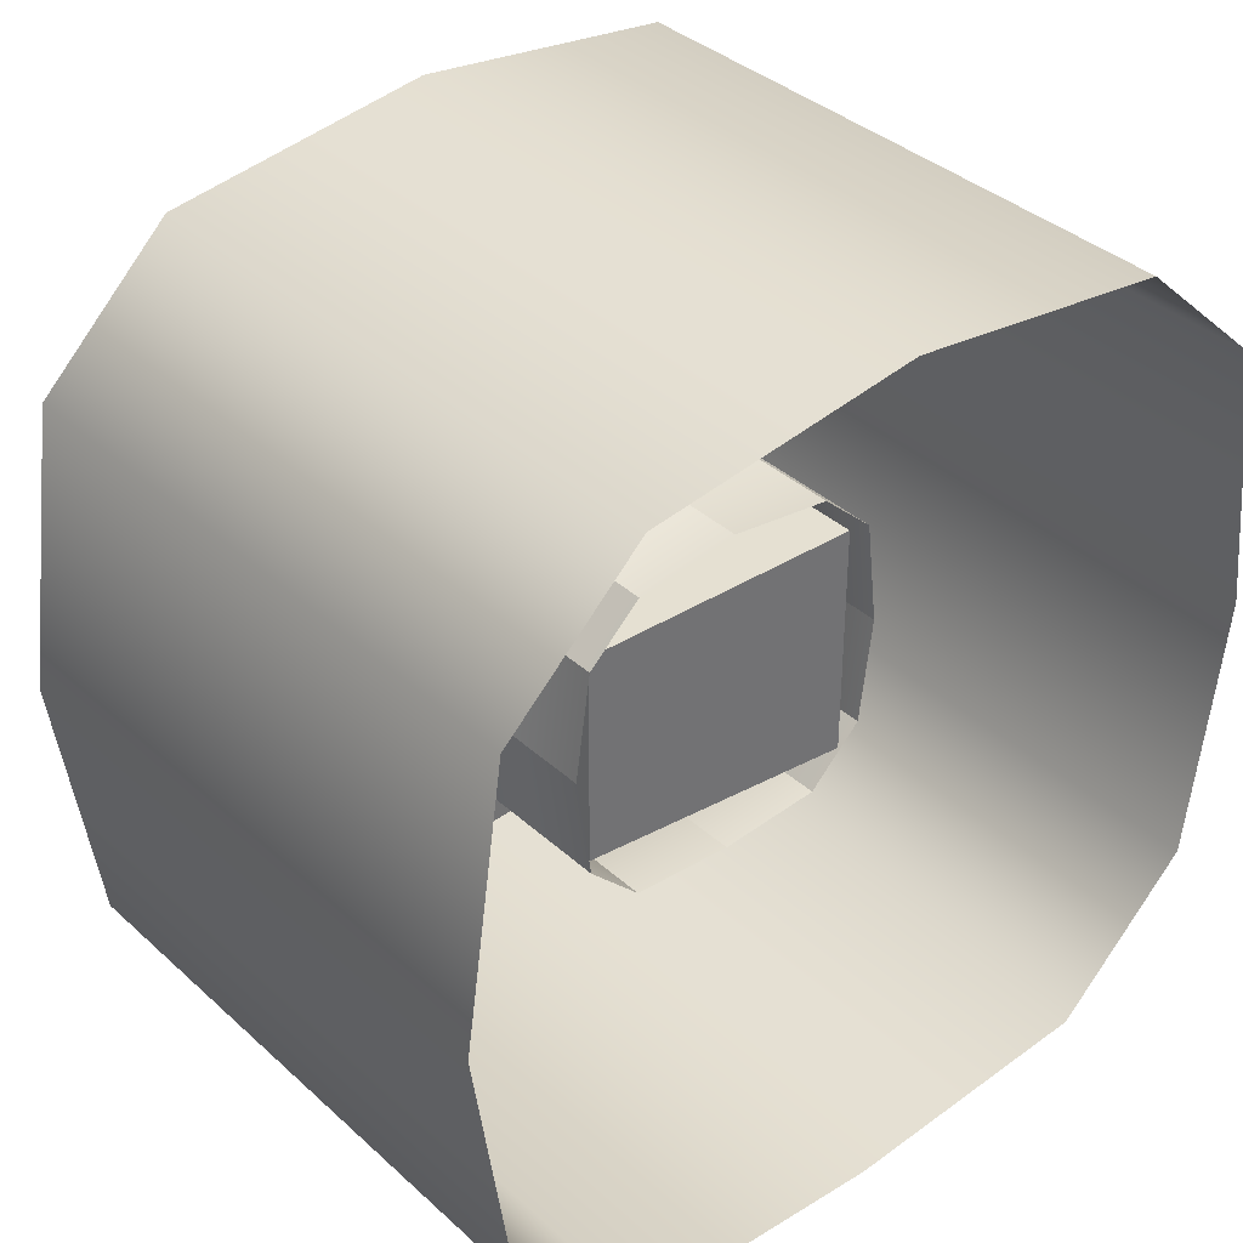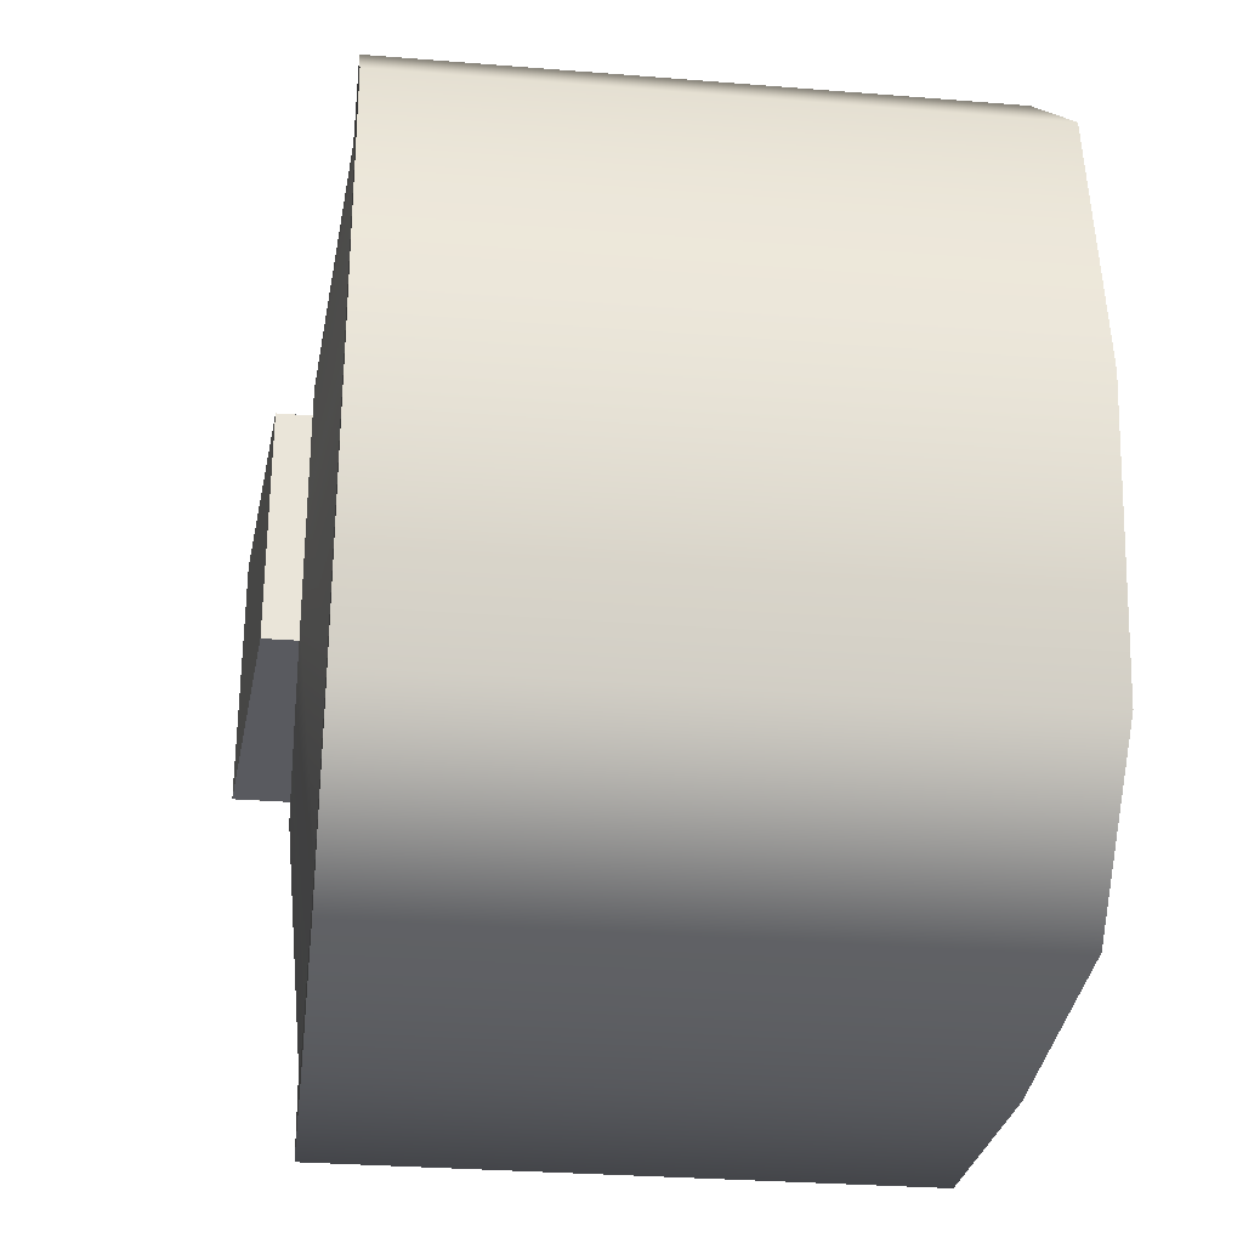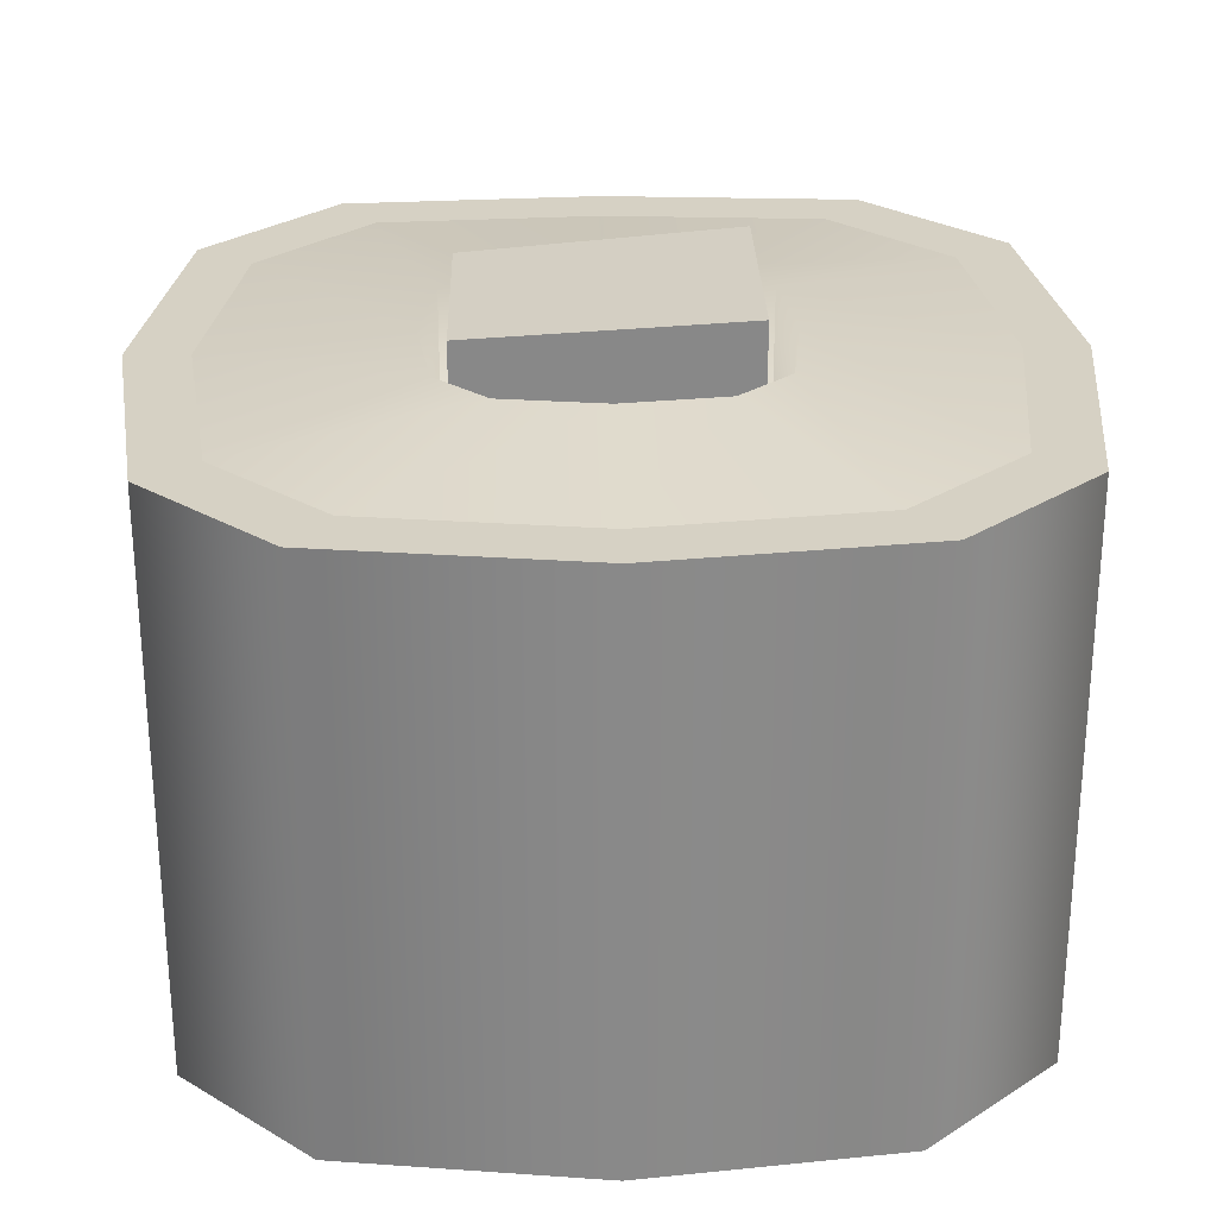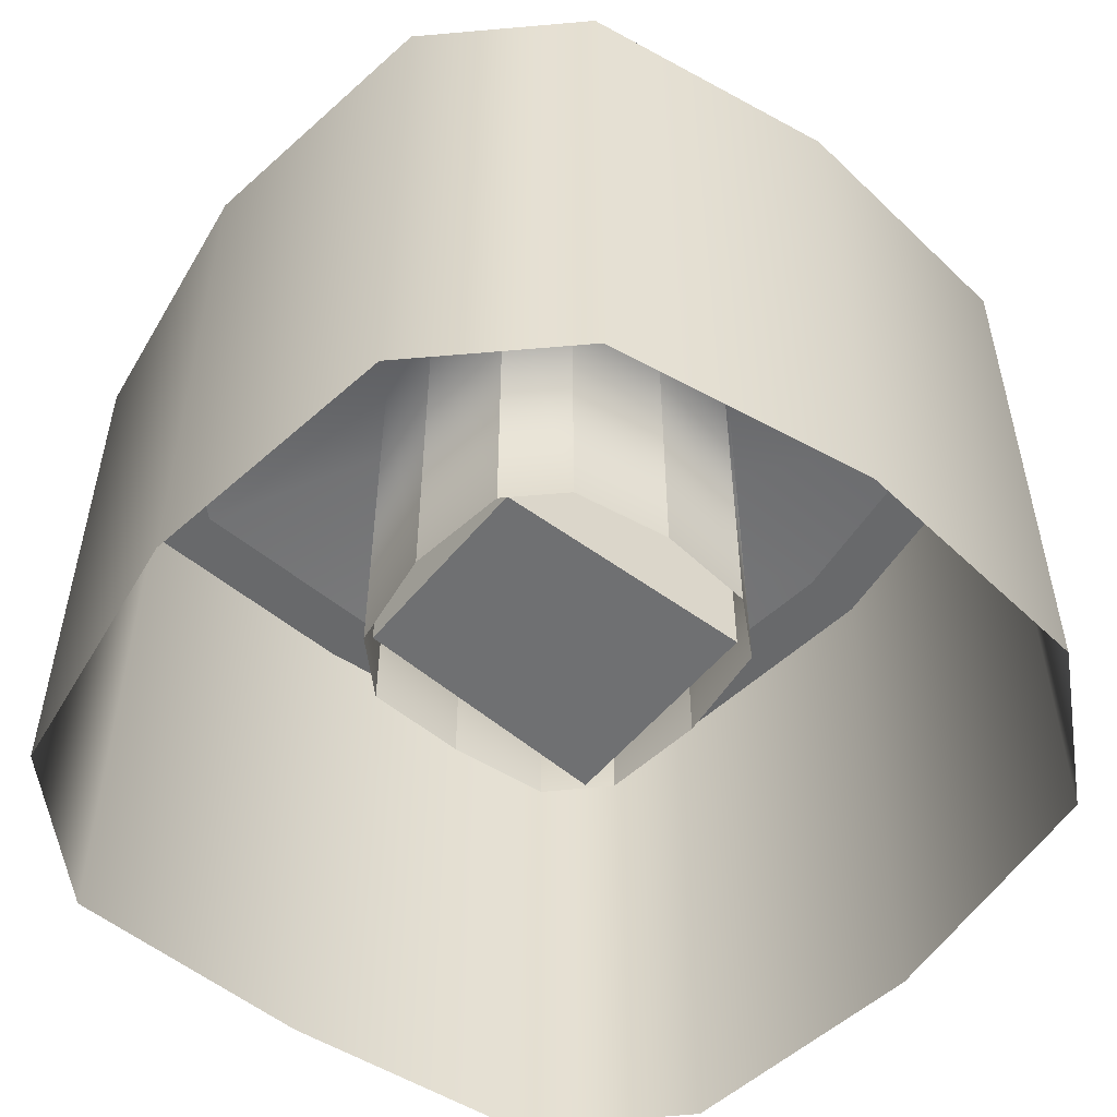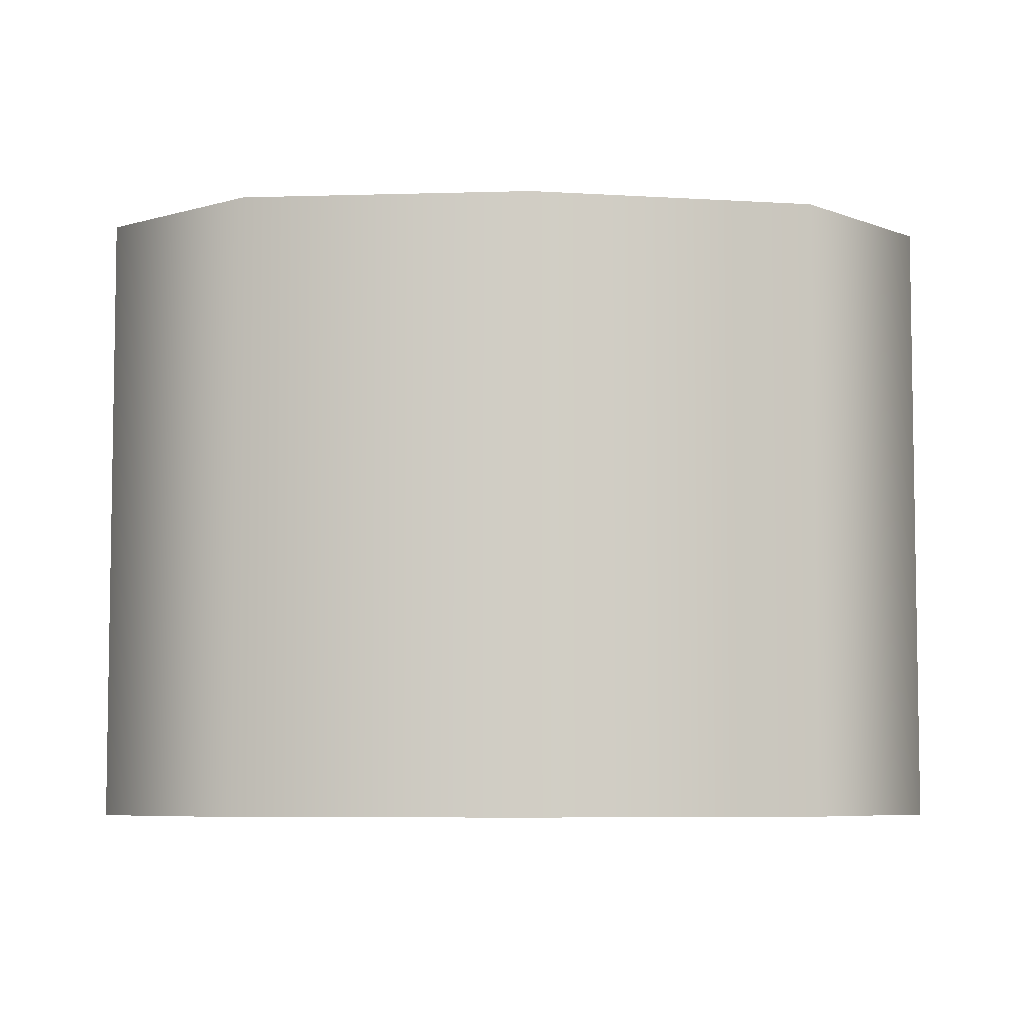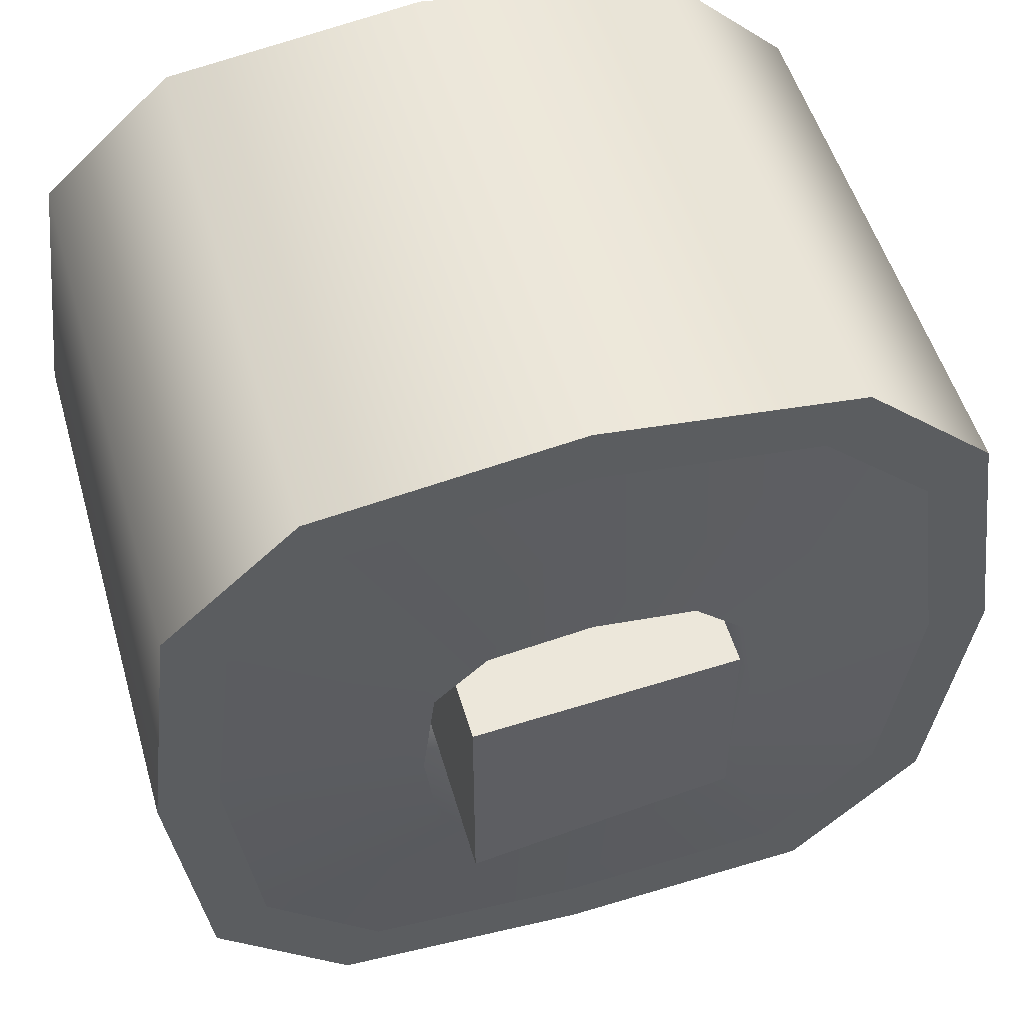
<metadata>
{"format":"obj","ext":"obj","renderer":"f3d","projection":"perspective","resolution":1024,"background":"white","views":[{"elev":37.0,"azim":-40.8,"up":"+Z"},{"elev":-29.8,"azim":-96.7,"up":"+Z"},{"elev":27.0,"azim":-1.4,"up":"+Y"},{"elev":-52.6,"azim":-38.0,"up":"+Y"},{"elev":-6.3,"azim":-92.9,"up":"+Y"},{"elev":52.3,"azim":163.9,"up":"+Z"}]}
</metadata>
<code>
g Sushi_Roll2
v 13.62 -11.21 -9.419
v 13.62 8.733 -9.419
v 9 8.733 -13.99
v 9 -11.21 -13.99
v 0.04895 8.733 -14.58
v 0.04895 -11.21 -14.58
v -8.902 8.733 -13.99
v -8.902 -11.21 -13.99
v -13.42 8.733 -9.419
v -13.42 -11.21 -9.419
v -14.75 8.733 -0.1481
v -14.75 -11.21 -0.1481
v -13.42 8.733 9.123
v -13.42 -11.21 9.123
v -8.902 8.733 13.39
v -8.902 -11.21 13.39
v 0.04895 8.733 14.58
v 0.04895 -11.21 14.58
v 0.04895 -11.21 14.58
v 0.04895 8.733 14.58
v 9 8.733 13.39
v 9 -11.21 13.39
v 13.62 8.733 9.123
v 13.62 -11.21 9.123
v 14.75 8.733 -0.1481
v 14.75 -11.21 -0.1481
v 13.62 8.733 -9.419
v 11.67 8.733 -8.073
v 7.715 8.733 -11.99
v 9 8.733 -13.99
v 0.04196 8.733 -12.5
v 0.04895 8.733 -14.58
v -7.631 8.733 -11.99
v -8.902 8.733 -13.99
v -11.51 8.733 -8.073
v -13.42 8.733 -9.419
v -12.65 8.733 -0.127
v -14.75 8.733 -0.1481
v -11.51 8.733 7.82
v -13.42 8.733 9.123
v -7.631 8.733 11.48
v -8.902 8.733 13.39
v 0.04196 8.733 12.5
v 0.04895 8.733 14.58
v 7.715 8.733 11.48
v 9 8.733 13.39
v 11.67 8.733 7.82
v 13.62 8.733 9.123
v 12.65 8.733 -0.127
v 14.75 8.733 -0.1481
v 11.67 8.733 -8.073
v 5.36 9.471 -3.707
v 3.543 9.471 -5.505
v 7.715 8.733 -11.99
v 0.01926 9.471 -5.74
v 0.04196 8.733 -12.5
v -3.504 9.471 -5.505
v -7.631 8.733 -11.99
v -5.283 9.471 -3.707
v -11.51 8.733 -8.073
v -5.807 9.471 -0.05831
v -12.65 8.733 -0.127
v -5.283 9.471 3.591
v -11.51 8.733 7.82
v -3.504 9.471 5.272
v -7.631 8.733 11.48
v 0.01926 9.471 5.74
v 0.04196 8.733 12.5
v 3.543 9.471 5.272
v 7.715 8.733 11.48
v 5.36 9.471 3.591
v 11.67 8.733 7.82
v 5.807 9.471 -0.05831
v 12.65 8.733 -0.127
v 5.36 9.471 -3.707
v 5.36 -4.798 -3.707
v 3.543 -4.798 -5.505
v 3.543 9.471 -5.505
v 5.807 9.471 -0.05831
v 5.36 -4.798 -3.707
v 5.807 -4.798 -0.05831
v 5.36 9.471 3.591
v 5.807 -4.798 -0.05831
v 5.36 -4.798 3.591
v 3.543 9.471 5.272
v 5.36 -4.798 3.591
v 3.543 -4.798 5.272
v 0.01926 9.471 5.74
v 3.543 -4.798 5.272
v 0.01926 -4.798 5.74
v -3.504 9.471 5.272
v 0.01926 -4.798 5.74
v -3.504 -4.798 5.272
v -5.283 9.471 3.591
v -3.504 -4.798 5.272
v -5.283 -4.798 3.591
v -5.807 9.471 -0.05831
v -5.283 -4.798 3.591
v -5.807 -4.798 -0.05831
v -5.283 9.471 -3.707
v -5.807 -4.798 -0.05831
v -5.283 -4.798 -3.707
v -3.504 9.471 -5.505
v -5.283 -4.798 -3.707
v -3.504 -4.798 -5.505
v 0.01926 9.471 -5.74
v -3.504 -4.798 -5.505
v 0.01926 -4.798 -5.74
v 3.543 9.471 -5.505
v 0.01926 -4.798 -5.74
v 3.543 -4.798 -5.505
v -4.778 -4.133 3.448
v -4.778 10.53 3.448
v 4.545 11.21 3.791
v 4.545 -4.813 3.791
v -4.778 10.53 3.448
v -4.778 10.53 -3.956
v 4.545 11.21 -4.299
v 4.545 11.21 3.791
v -4.778 10.53 -3.956
v -4.778 -4.133 -3.956
v 4.545 -4.813 -4.299
v 4.545 11.21 -4.299
v -4.778 -4.133 -3.956
v -4.778 -4.133 3.448
v 4.545 -4.813 3.791
v 4.545 -4.813 -4.299
v 4.545 -4.813 3.791
v 4.545 11.21 3.791
v 4.545 11.21 -4.299
v 4.545 -4.813 -4.299
v -4.778 -4.133 -3.956
v -4.778 10.53 -3.956
v -4.778 10.53 3.448
v -4.778 -4.133 3.448
g Sushi_Roll2_0
f 3 2 1
f 4 3 1
f 5 3 4
f 6 5 4
f 7 5 6
f 8 7 6
f 9 7 8
f 10 9 8
f 11 9 10
f 12 11 10
f 13 11 12
f 14 13 12
f 15 13 14
f 16 15 14
f 17 15 16
f 18 17 16
f 21 20 19
f 22 21 19
f 23 21 22
f 24 23 22
f 25 23 24
f 26 25 24
f 2 25 26
f 1 2 26
f 29 28 27
f 30 29 27
f 31 29 30
f 32 31 30
f 33 31 32
f 34 33 32
f 35 33 34
f 36 35 34
f 37 35 36
f 38 37 36
f 39 37 38
f 40 39 38
f 41 39 40
f 42 41 40
f 43 41 42
f 44 43 42
f 45 43 44
f 46 45 44
f 47 45 46
f 48 47 46
f 49 47 48
f 50 49 48
f 28 49 50
f 27 28 50
f 53 52 51
f 54 53 51
f 55 53 54
f 56 55 54
f 57 55 56
f 58 57 56
f 59 57 58
f 60 59 58
f 61 59 60
f 62 61 60
f 63 61 62
f 64 63 62
f 65 63 64
f 66 65 64
f 67 65 66
f 68 67 66
f 69 67 68
f 70 69 68
f 71 69 70
f 72 71 70
f 73 71 72
f 74 73 72
f 52 73 74
f 51 52 74
f 77 76 75
f 78 77 75
f 75 80 79
f 80 81 79
f 79 83 82
f 83 84 82
f 82 86 85
f 86 87 85
f 85 89 88
f 89 90 88
f 88 92 91
f 92 93 91
f 91 95 94
f 95 96 94
f 94 98 97
f 98 99 97
f 97 101 100
f 101 102 100
f 100 104 103
f 104 105 103
f 103 107 106
f 107 108 106
f 106 110 109
f 110 111 109
f 114 113 112
f 115 114 112
f 118 117 116
f 119 118 116
f 122 121 120
f 123 122 120
f 126 125 124
f 127 126 124
f 130 129 128
f 131 130 128
f 134 133 132
f 135 134 132

</code>
